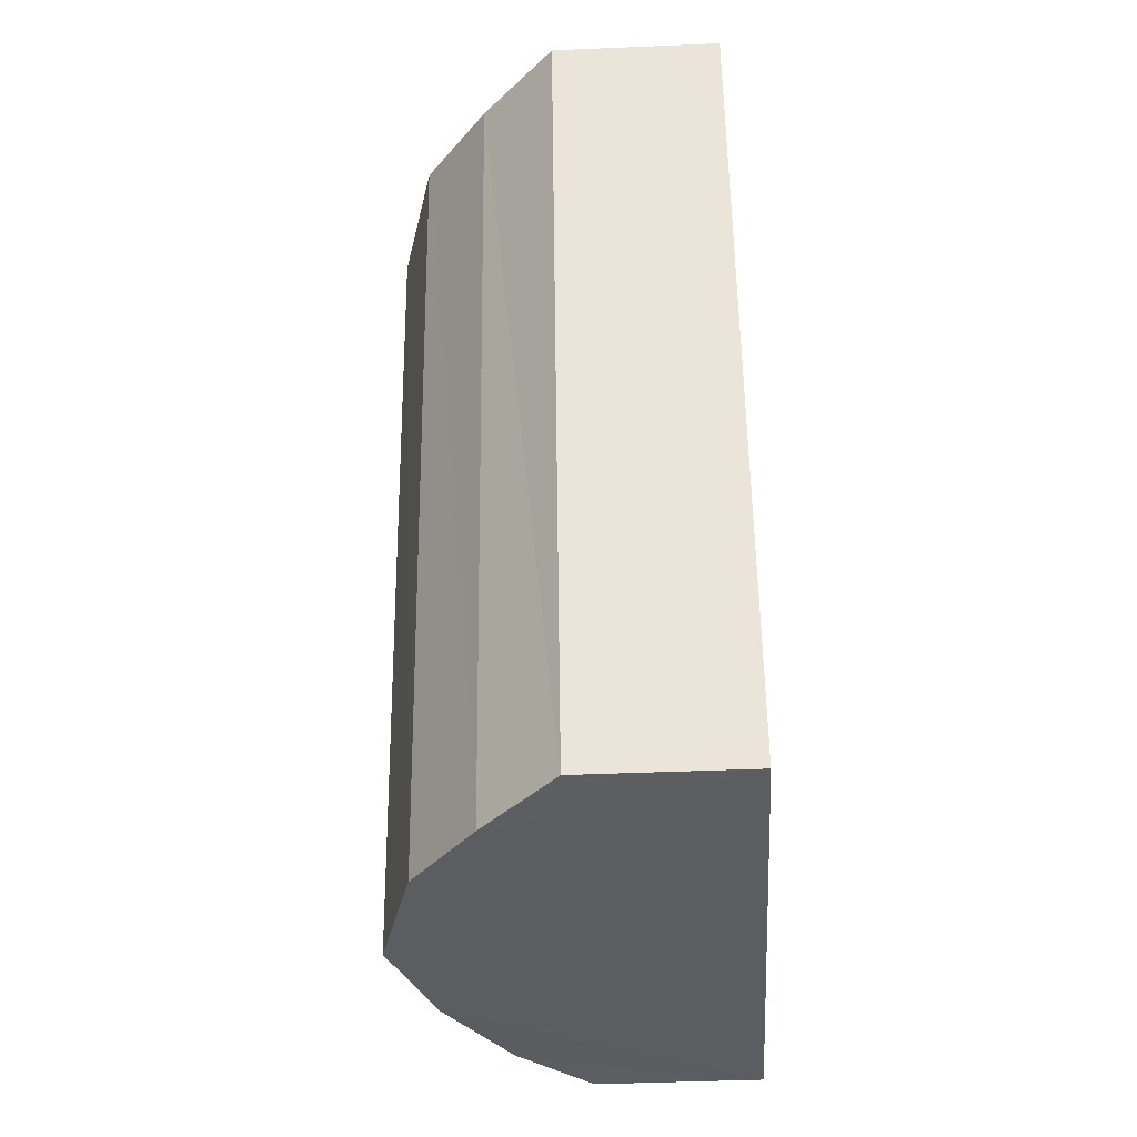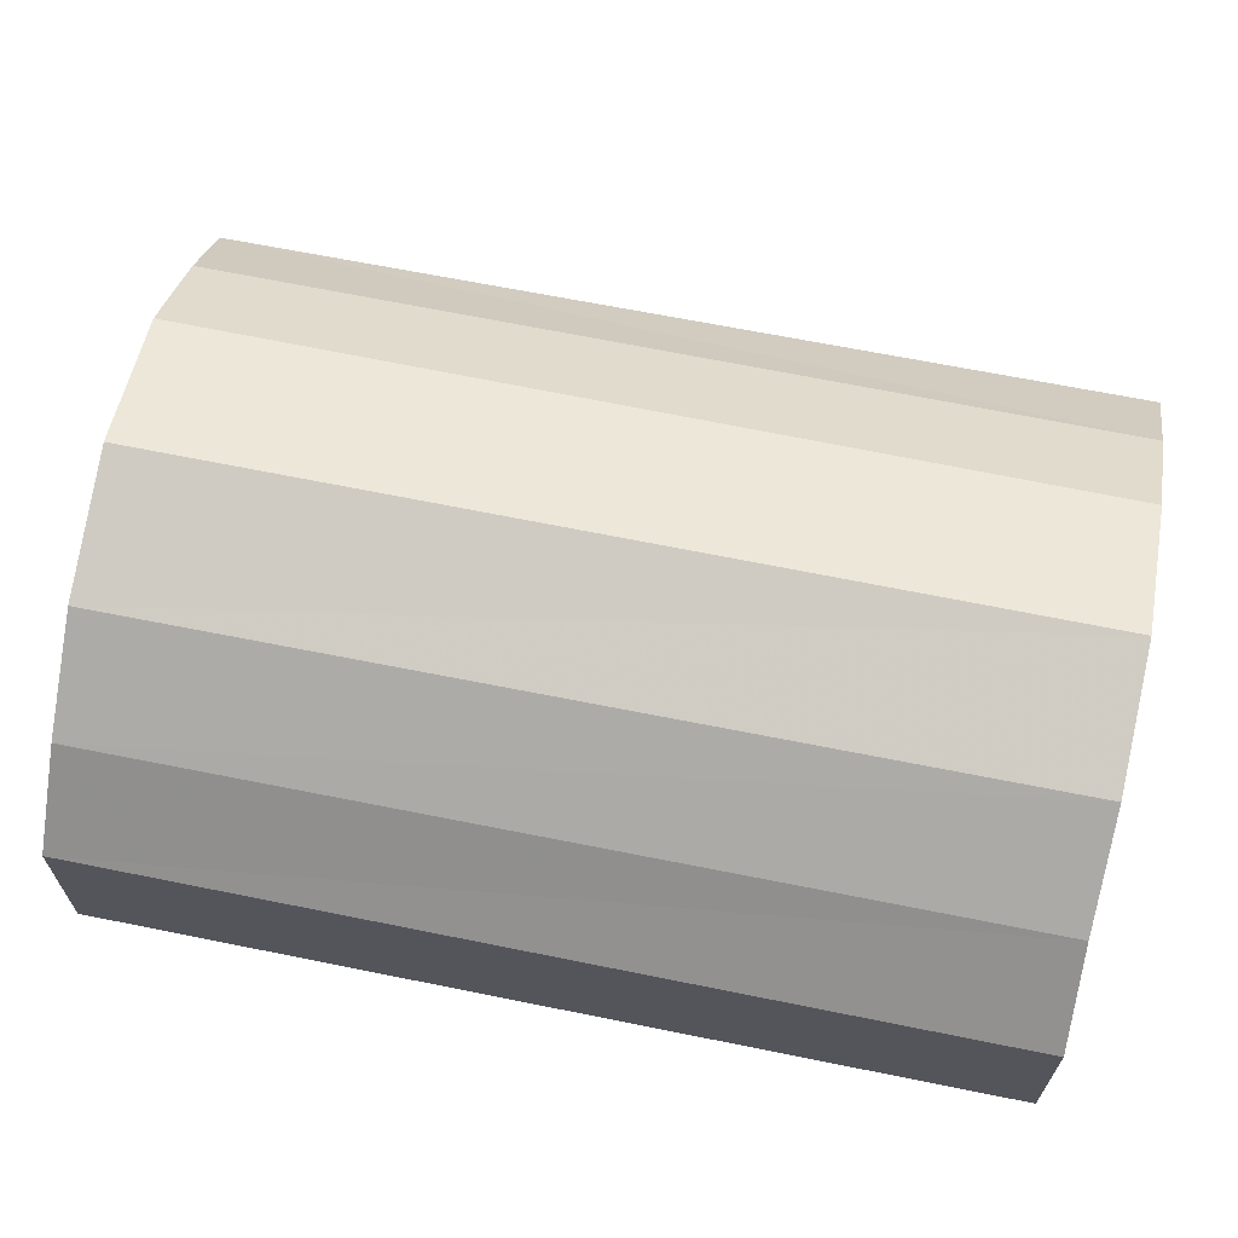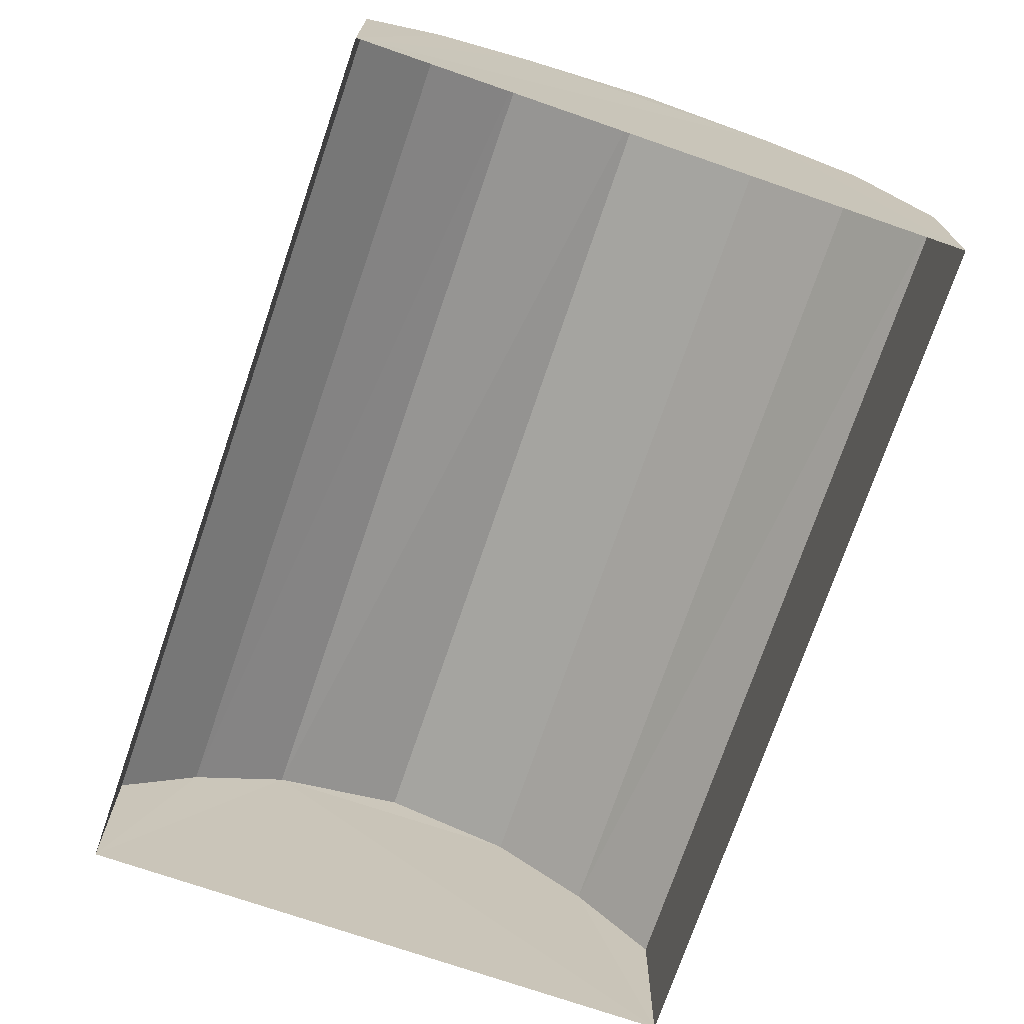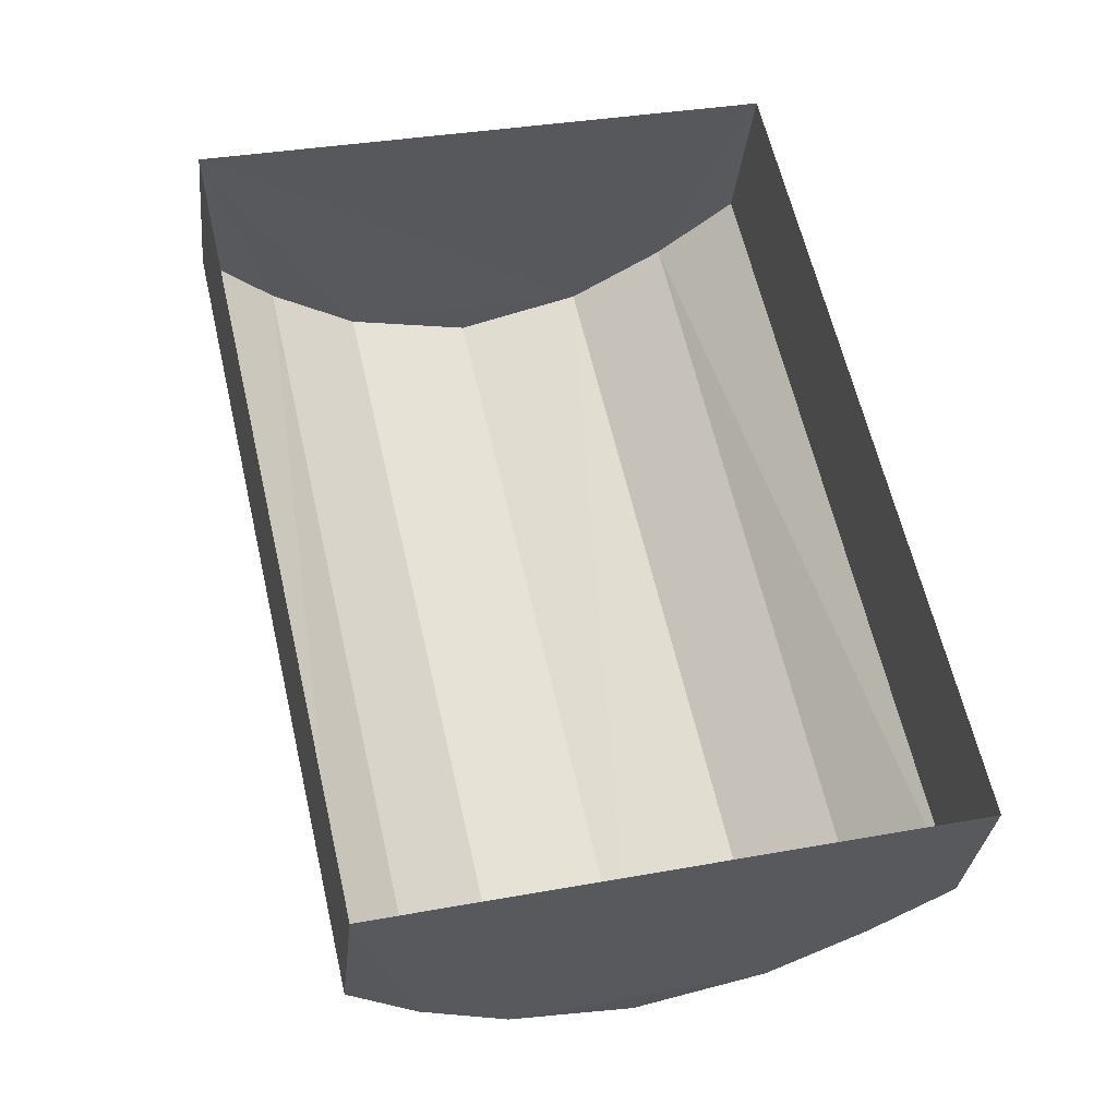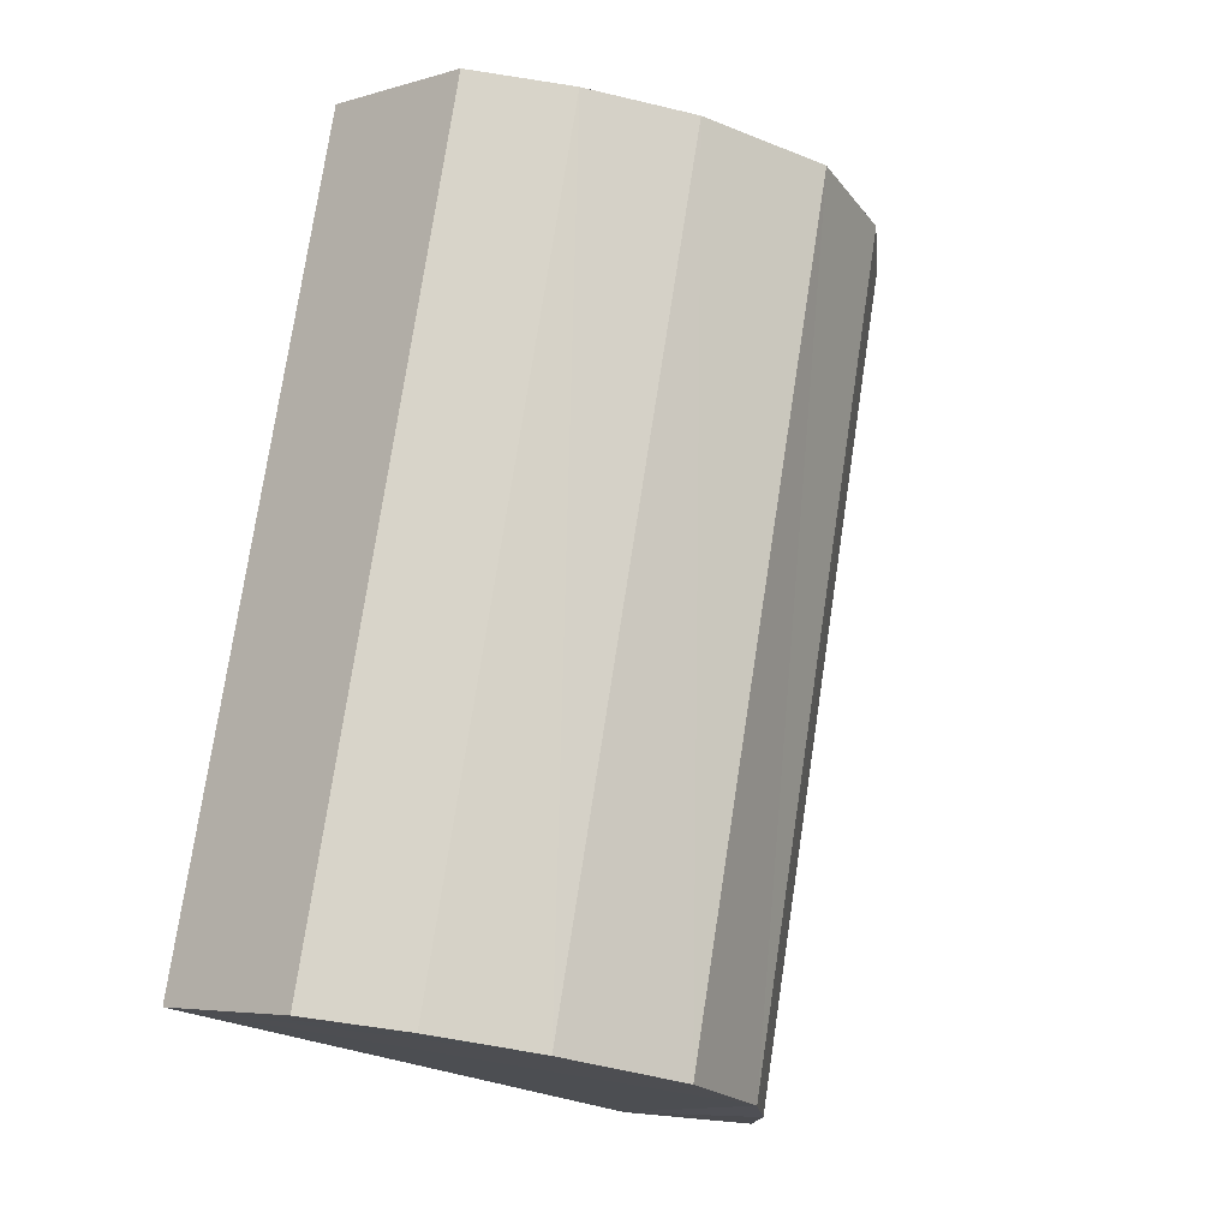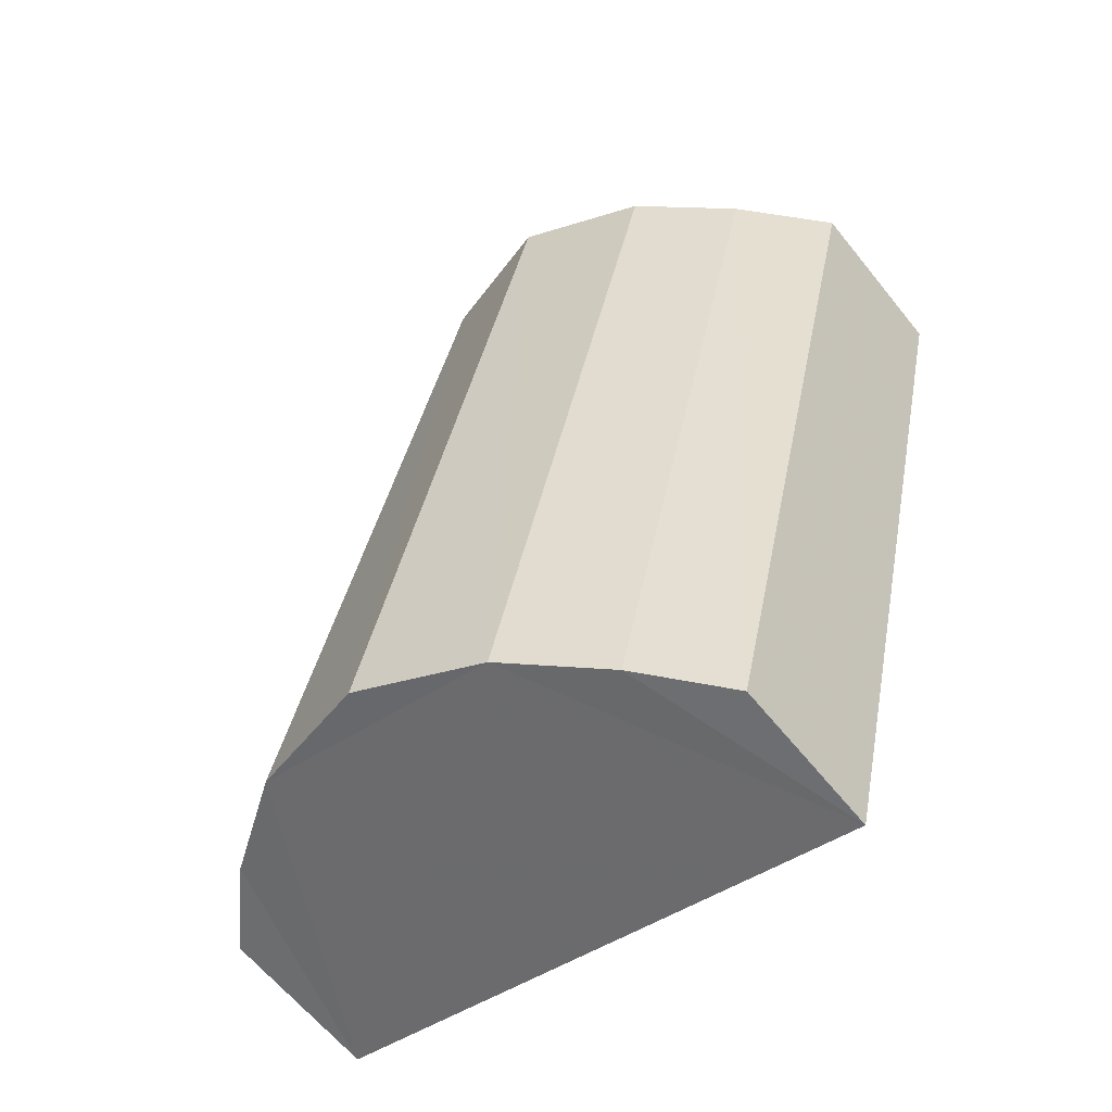
<metadata>
{"format":"obj","ext":"obj","renderer":"f3d","projection":"perspective","resolution":1024,"background":"white","views":[{"elev":-48.6,"azim":93.2,"up":"+Y"},{"elev":67.6,"azim":88.7,"up":"+Z"},{"elev":-72.8,"azim":-31.5,"up":"+Z"},{"elev":-31.1,"azim":174.0,"up":"+Y"},{"elev":-5.1,"azim":-46.9,"up":"+Y"},{"elev":-62.8,"azim":38.0,"up":"+Y"}]}
</metadata>
<code>
v -2.193e+05 -1.241e+05 14.63
v -2.193e+05 -1.241e+05 14.63
v -2.193e+05 -1.242e+05 14.63
v -2.193e+05 -1.242e+05 14.63
v -2.193e+05 -1.241e+05 15.86
v -2.193e+05 -1.242e+05 15.48
v -2.193e+05 -1.242e+05 15.86
v -2.193e+05 -1.241e+05 15.48
v -2.193e+05 -1.241e+05 16.19
v -2.193e+05 -1.242e+05 16.19
v -2.193e+05 -1.242e+05 16.38
v -2.193e+05 -1.241e+05 16.38
v -2.193e+05 -1.242e+05 15.86
v -2.193e+05 -1.241e+05 15.86
v -2.193e+05 -1.241e+05 16.19
v -2.193e+05 -1.242e+05 16.19
v -2.193e+05 -1.242e+05 15.48
v -2.193e+05 -1.241e+05 15.48
f 1 2 3
f 4 1 3
f 5 6 7
f 5 8 6
f 9 10 11
f 12 9 11
f 13 14 15
f 16 13 15
f 17 18 14
f 13 17 14
f 16 15 12
f 11 16 12
f 5 7 10
f 9 5 10
f 6 1 4
f 6 8 1
f 6 4 7
f 4 3 16
f 7 4 10
f 3 17 13
f 11 10 16
f 16 3 13
f 10 4 16
f 17 3 2
f 18 17 2
f 18 2 14
f 2 1 9
f 14 2 15
f 1 8 5
f 12 15 9
f 9 1 5
f 15 2 9

</code>
